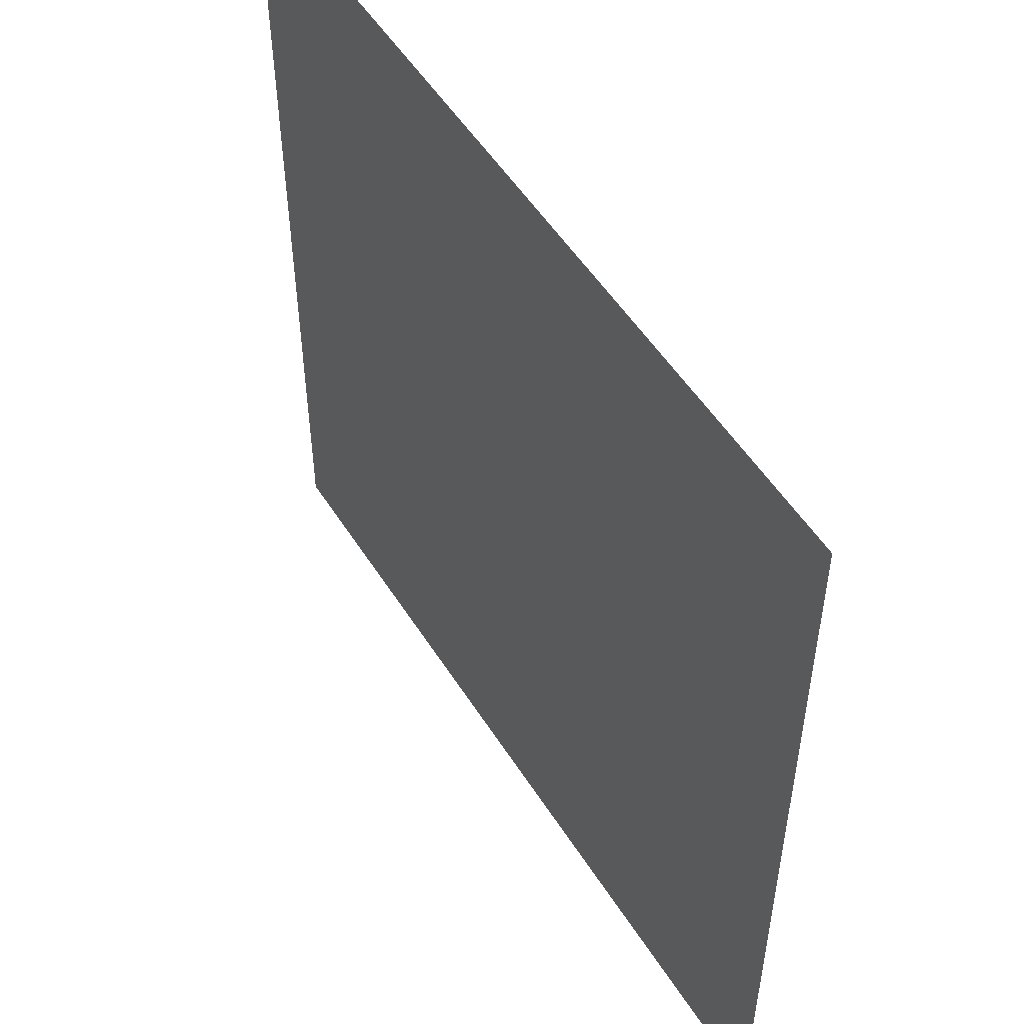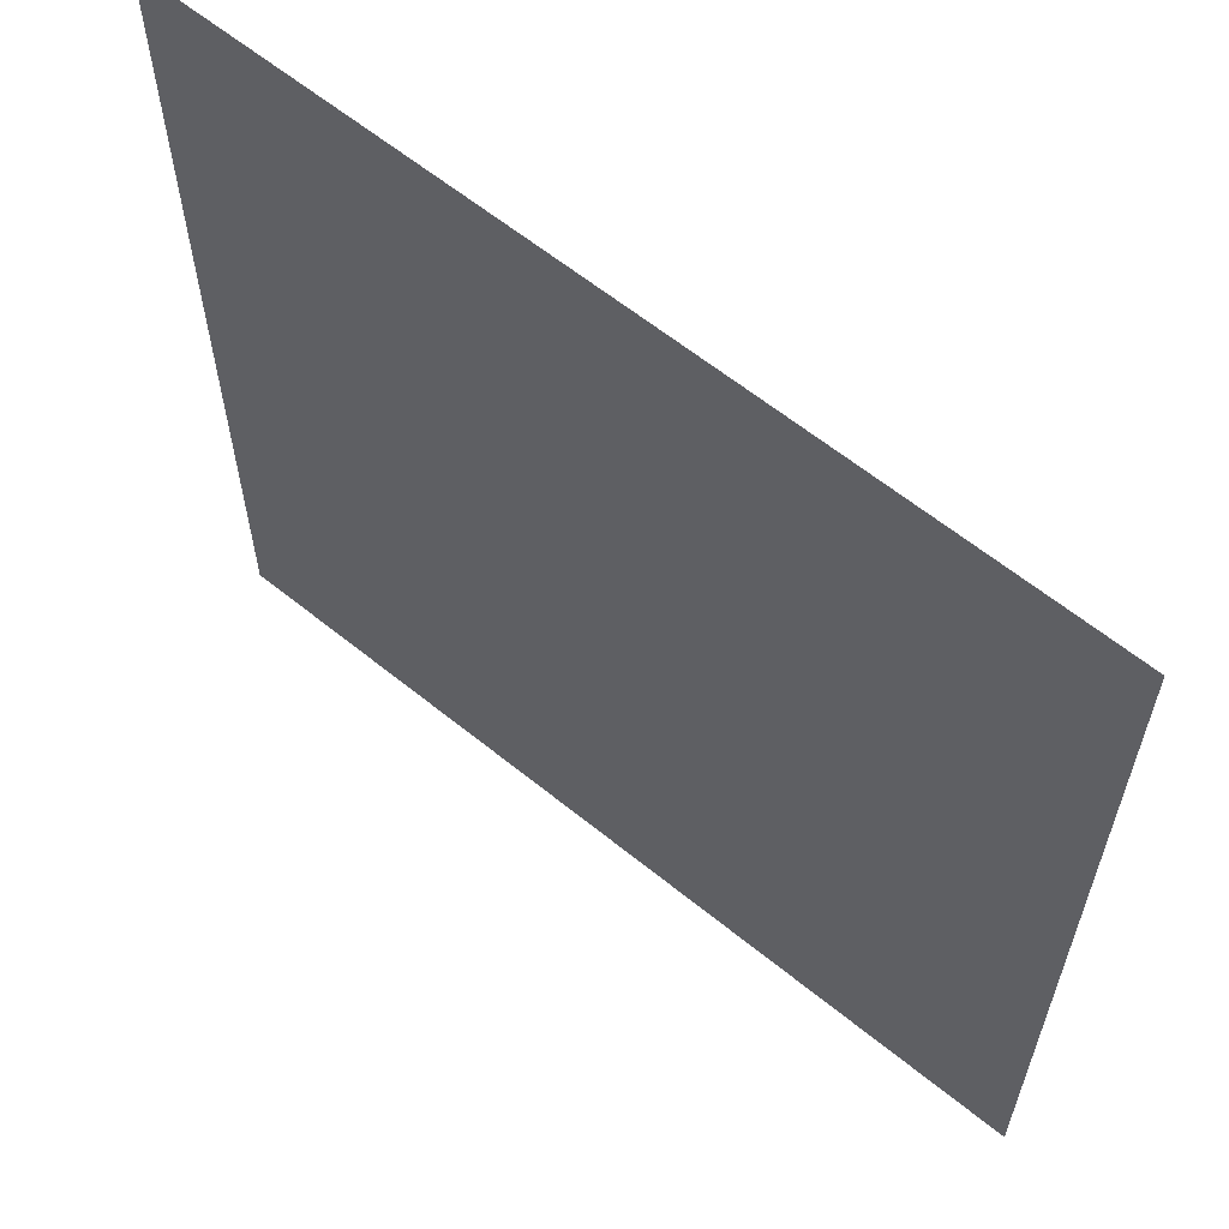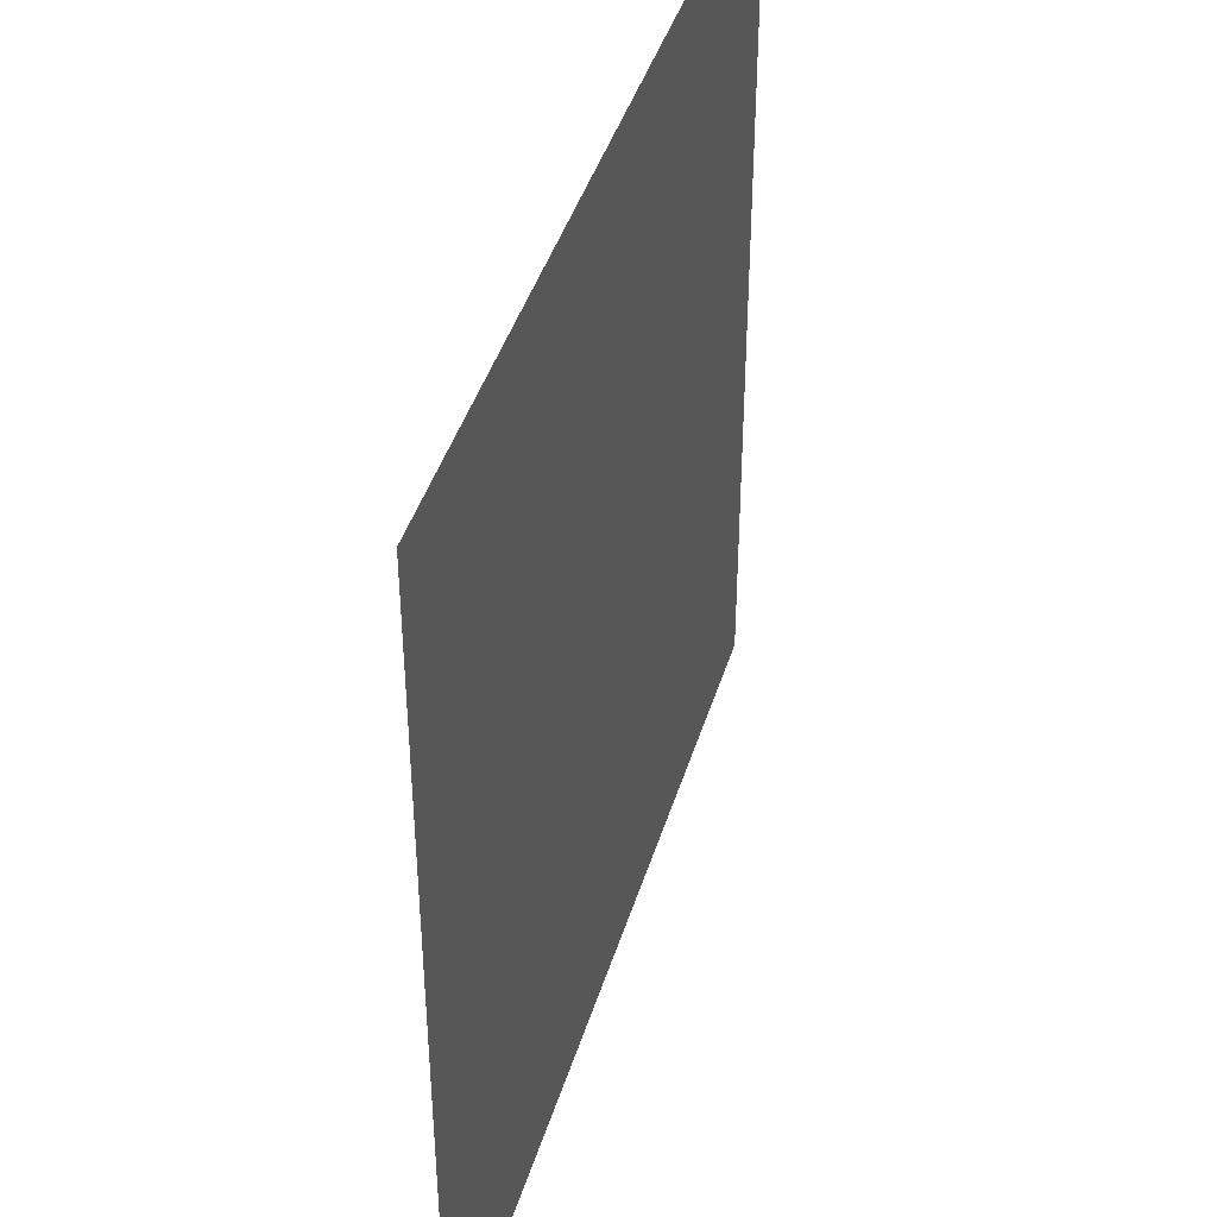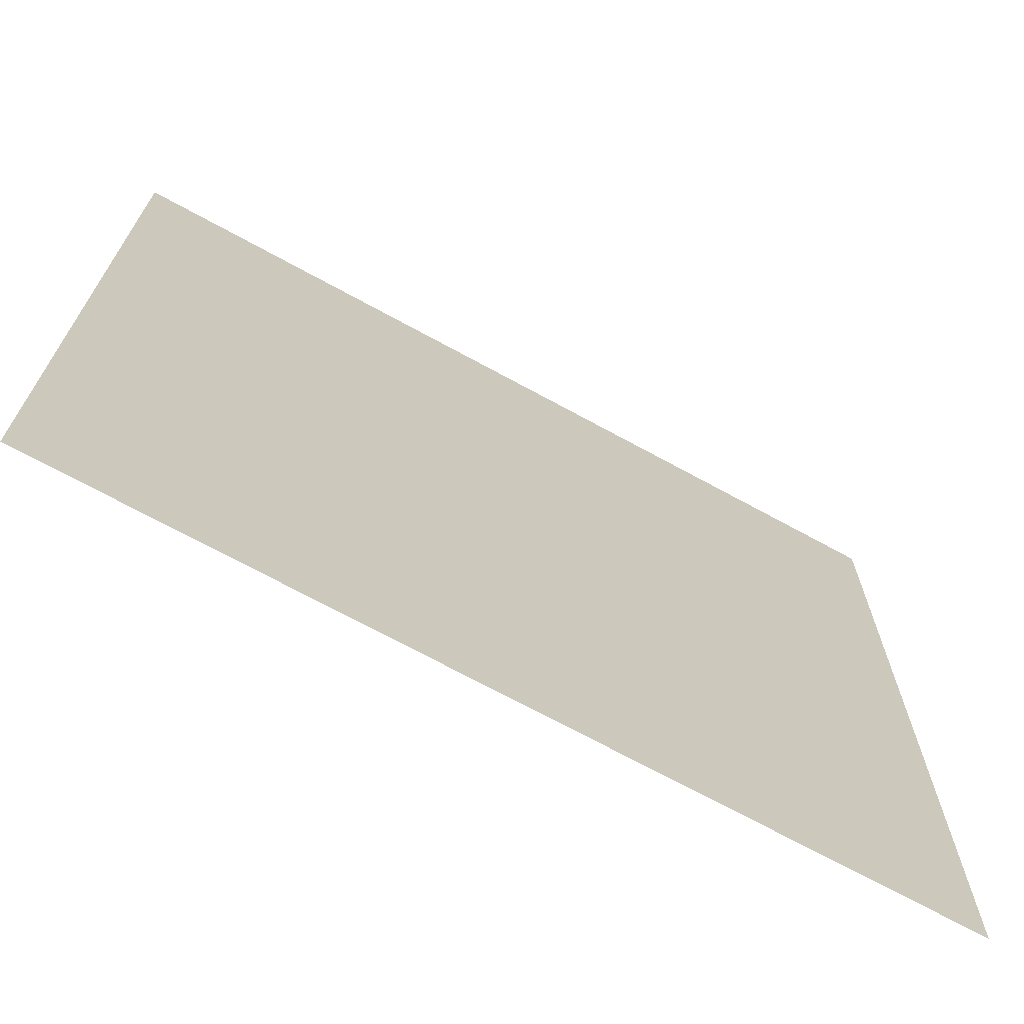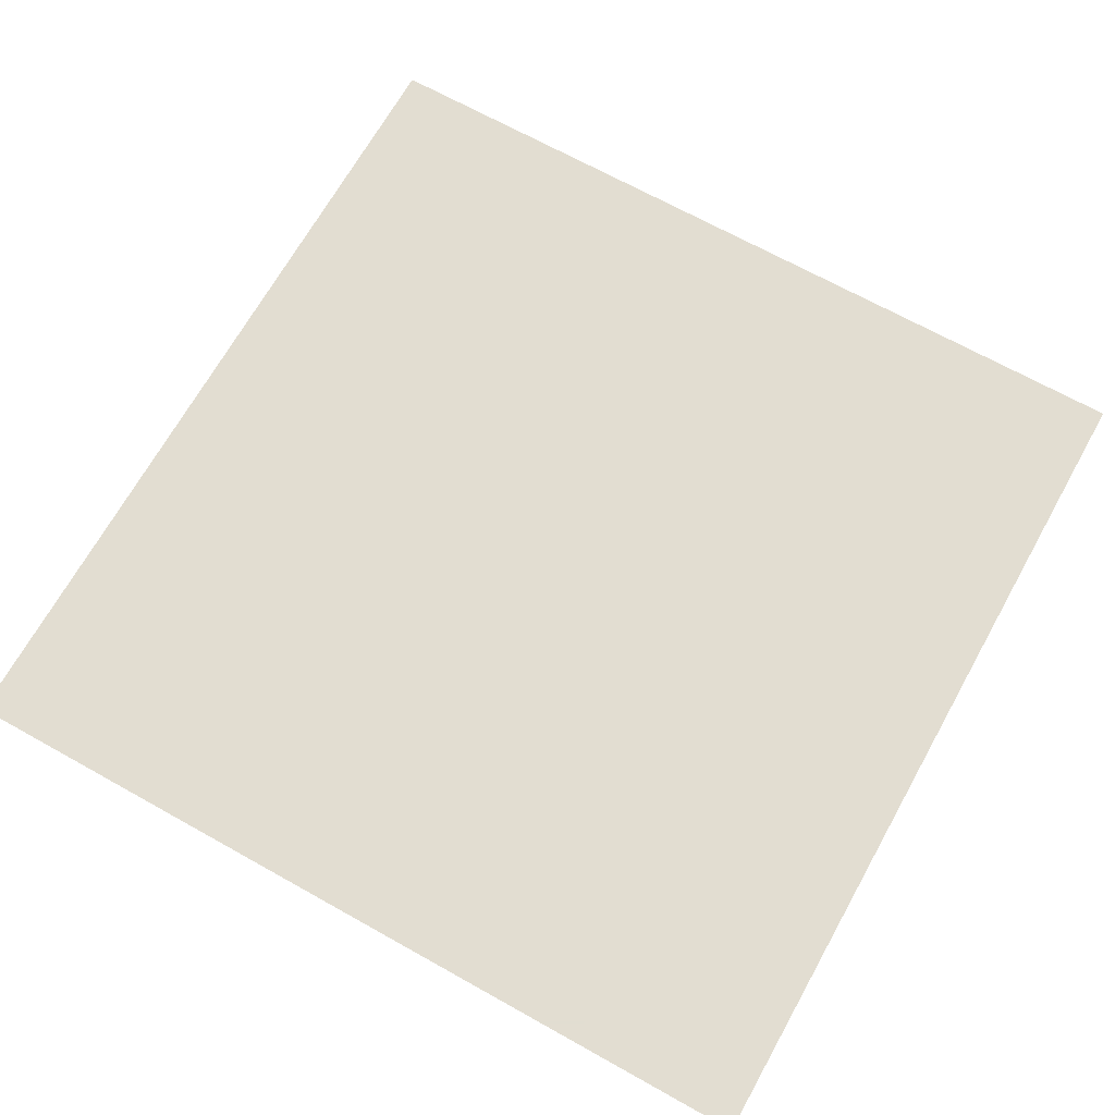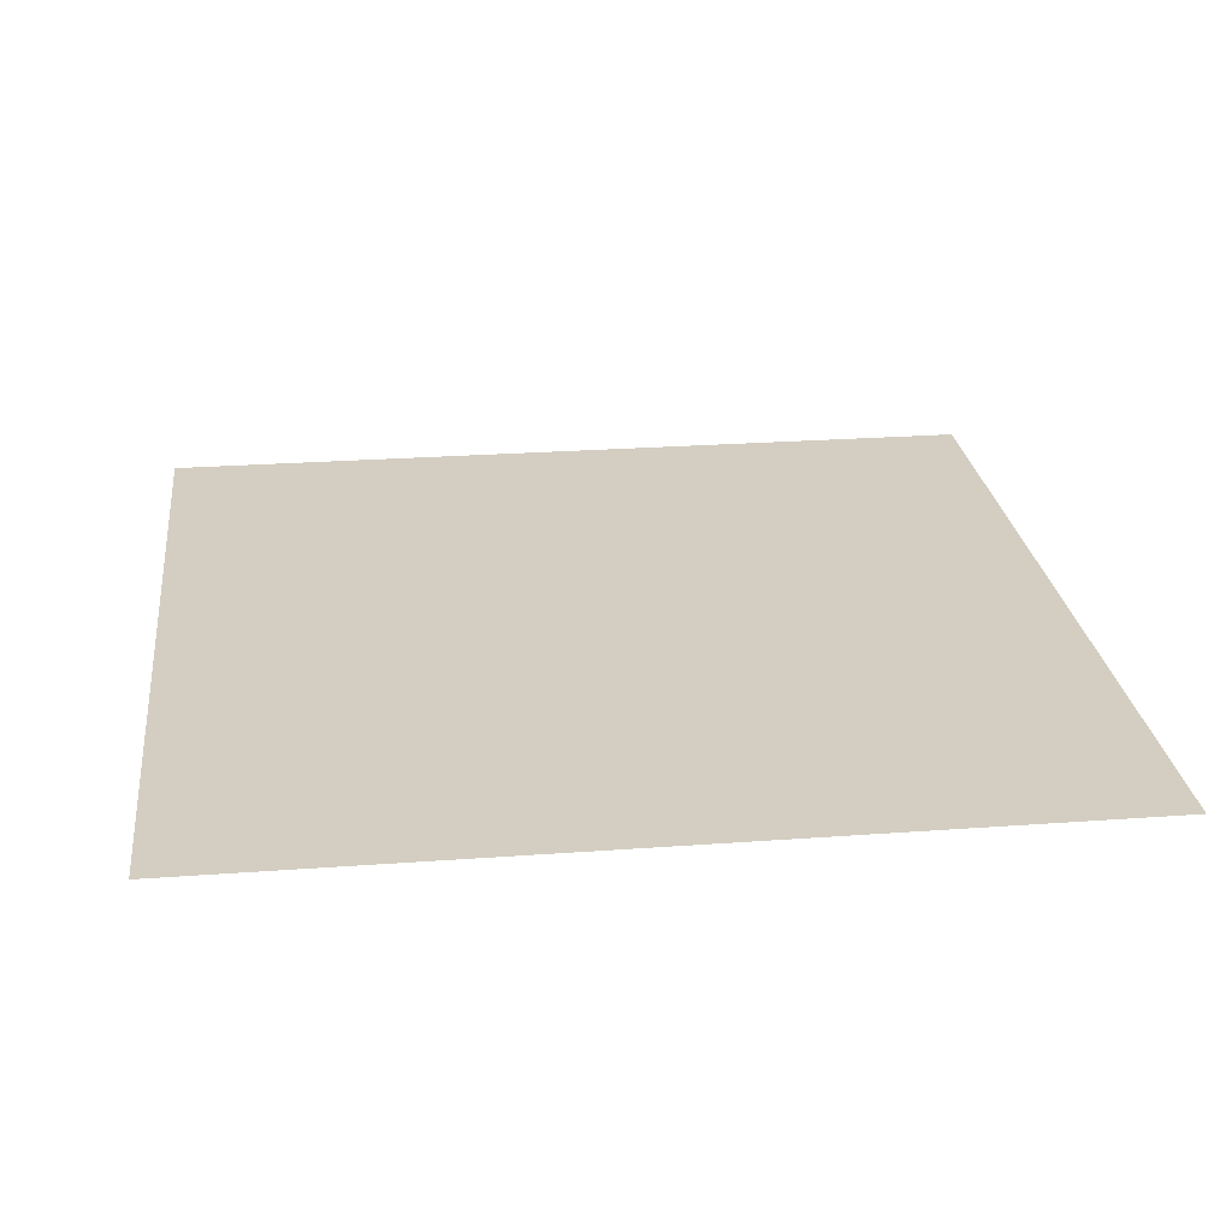
<metadata>
{"format":"obj","ext":"obj","renderer":"f3d","projection":"perspective","resolution":1024,"background":"white","views":[{"elev":52.5,"azim":-121.5,"up":"+Y"},{"elev":61.7,"azim":39.5,"up":"+Y"},{"elev":42.8,"azim":106.6,"up":"+Y"},{"elev":-70.6,"azim":151.3,"up":"+Y"},{"elev":68.6,"azim":119.2,"up":"+Z"},{"elev":25.2,"azim":173.2,"up":"+Z"}]}
</metadata>
<code>
g TerrainMesh
v -0.5 -0.5 0
v -0.4 -0.5 0
v -0.3 -0.5 0
v -0.2 -0.5 0
v -0.1 -0.5 0
v 0 -0.5 0
v 0.1 -0.5 0
v 0.2 -0.5 0
v 0.3 -0.5 0
v 0.4 -0.5 0
v 0.5 -0.5 0
v -0.5 -0.4 0
v -0.4 -0.4 0
v -0.3 -0.4 0
v -0.2 -0.4 0
v -0.1 -0.4 0
v 0 -0.4 0
v 0.1 -0.4 0
v 0.2 -0.4 0
v 0.3 -0.4 0
v 0.4 -0.4 0
v 0.5 -0.4 0
v -0.5 -0.3 0
v -0.4 -0.3 0
v -0.3 -0.3 0
v -0.2 -0.3 0
v -0.1 -0.3 0
v 0 -0.3 0
v 0.1 -0.3 0
v 0.2 -0.3 0
v 0.3 -0.3 0
v 0.4 -0.3 0
v 0.5 -0.3 0
v -0.5 -0.2 0
v -0.4 -0.2 0
v -0.3 -0.2 0
v -0.2 -0.2 0
v -0.1 -0.2 0
v 0 -0.2 0
v 0.1 -0.2 0
v 0.2 -0.2 0
v 0.3 -0.2 0
v 0.4 -0.2 0
v 0.5 -0.2 0
v -0.5 -0.1 0
v -0.4 -0.1 0
v -0.3 -0.1 0
v -0.2 -0.1 0
v -0.1 -0.1 0
v 0 -0.1 0
v 0.1 -0.1 0
v 0.2 -0.1 0
v 0.3 -0.1 0
v 0.4 -0.1 0
v 0.5 -0.1 0
v -0.5 0 0
v -0.4 0 0
v -0.3 0 0
v -0.2 0 0
v -0.1 0 0
v 0 0 0
v 0.1 0 0
v 0.2 0 0
v 0.3 0 0
v 0.4 0 0
v 0.5 0 0
v -0.5 0.1 0
v -0.4 0.1 0
v -0.3 0.1 0
v -0.2 0.1 0
v -0.1 0.1 0
v 0 0.1 0
v 0.1 0.1 0
v 0.2 0.1 0
v 0.3 0.1 0
v 0.4 0.1 0
v 0.5 0.1 0
v -0.5 0.2 0
v -0.4 0.2 0
v -0.3 0.2 0
v -0.2 0.2 0
v -0.1 0.2 0
v 0 0.2 0
v 0.1 0.2 0
v 0.2 0.2 0
v 0.3 0.2 0
v 0.4 0.2 0
v 0.5 0.2 0
v -0.5 0.3 0
v -0.4 0.3 0
v -0.3 0.3 0
v -0.2 0.3 0
v -0.1 0.3 0
v 0 0.3 0
v 0.1 0.3 0
v 0.2 0.3 0
v 0.3 0.3 0
v 0.4 0.3 0
v 0.5 0.3 0
v -0.5 0.4 0
v -0.4 0.4 0
v -0.3 0.4 0
v -0.2 0.4 0
v -0.1 0.4 0
v 0 0.4 0
v 0.1 0.4 0
v 0.2 0.4 0
v 0.3 0.4 0
v 0.4 0.4 0
v 0.5 0.4 0
v -0.5 0.5 0
v -0.4 0.5 0
v -0.3 0.5 0
v -0.2 0.5 0
v -0.1 0.5 0
v 0 0.5 0
v 0.1 0.5 0
v 0.2 0.5 0
v 0.3 0.5 0
v 0.4 0.5 0
v 0.5 0.5 0
f 12 2 13
f 12 1 2
f 13 3 14
f 13 2 3
f 14 4 15
f 14 3 4
f 15 5 16
f 15 4 5
f 16 6 17
f 16 5 6
f 17 7 18
f 17 6 7
f 18 8 19
f 18 7 8
f 19 9 20
f 19 8 9
f 20 10 21
f 20 9 10
f 21 11 22
f 21 10 11
f 23 13 24
f 23 12 13
f 24 14 25
f 24 13 14
f 25 15 26
f 25 14 15
f 26 16 27
f 26 15 16
f 27 17 28
f 27 16 17
f 28 18 29
f 28 17 18
f 29 19 30
f 29 18 19
f 30 20 31
f 30 19 20
f 31 21 32
f 31 20 21
f 32 22 33
f 32 21 22
f 34 24 35
f 34 23 24
f 35 25 36
f 35 24 25
f 36 26 37
f 36 25 26
f 37 27 38
f 37 26 27
f 38 28 39
f 38 27 28
f 39 29 40
f 39 28 29
f 40 30 41
f 40 29 30
f 41 31 42
f 41 30 31
f 42 32 43
f 42 31 32
f 43 33 44
f 43 32 33
f 45 35 46
f 45 34 35
f 46 36 47
f 46 35 36
f 47 37 48
f 47 36 37
f 48 38 49
f 48 37 38
f 49 39 50
f 49 38 39
f 50 40 51
f 50 39 40
f 51 41 52
f 51 40 41
f 52 42 53
f 52 41 42
f 53 43 54
f 53 42 43
f 54 44 55
f 54 43 44
f 56 46 57
f 56 45 46
f 57 47 58
f 57 46 47
f 58 48 59
f 58 47 48
f 59 49 60
f 59 48 49
f 60 50 61
f 60 49 50
f 61 51 62
f 61 50 51
f 62 52 63
f 62 51 52
f 63 53 64
f 63 52 53
f 64 54 65
f 64 53 54
f 65 55 66
f 65 54 55
f 67 57 68
f 67 56 57
f 68 58 69
f 68 57 58
f 69 59 70
f 69 58 59
f 70 60 71
f 70 59 60
f 71 61 72
f 71 60 61
f 72 62 73
f 72 61 62
f 73 63 74
f 73 62 63
f 74 64 75
f 74 63 64
f 75 65 76
f 75 64 65
f 76 66 77
f 76 65 66
f 78 68 79
f 78 67 68
f 79 69 80
f 79 68 69
f 80 70 81
f 80 69 70
f 81 71 82
f 81 70 71
f 82 72 83
f 82 71 72
f 83 73 84
f 83 72 73
f 84 74 85
f 84 73 74
f 85 75 86
f 85 74 75
f 86 76 87
f 86 75 76
f 87 77 88
f 87 76 77
f 89 79 90
f 89 78 79
f 90 80 91
f 90 79 80
f 91 81 92
f 91 80 81
f 92 82 93
f 92 81 82
f 93 83 94
f 93 82 83
f 94 84 95
f 94 83 84
f 95 85 96
f 95 84 85
f 96 86 97
f 96 85 86
f 97 87 98
f 97 86 87
f 98 88 99
f 98 87 88
f 100 90 101
f 100 89 90
f 101 91 102
f 101 90 91
f 102 92 103
f 102 91 92
f 103 93 104
f 103 92 93
f 104 94 105
f 104 93 94
f 105 95 106
f 105 94 95
f 106 96 107
f 106 95 96
f 107 97 108
f 107 96 97
f 108 98 109
f 108 97 98
f 109 99 110
f 109 98 99
f 111 101 112
f 111 100 101
f 112 102 113
f 112 101 102
f 113 103 114
f 113 102 103
f 114 104 115
f 114 103 104
f 115 105 116
f 115 104 105
f 116 106 117
f 116 105 106
f 117 107 118
f 117 106 107
f 118 108 119
f 118 107 108
f 119 109 120
f 119 108 109
f 120 110 121
f 120 109 110

</code>
